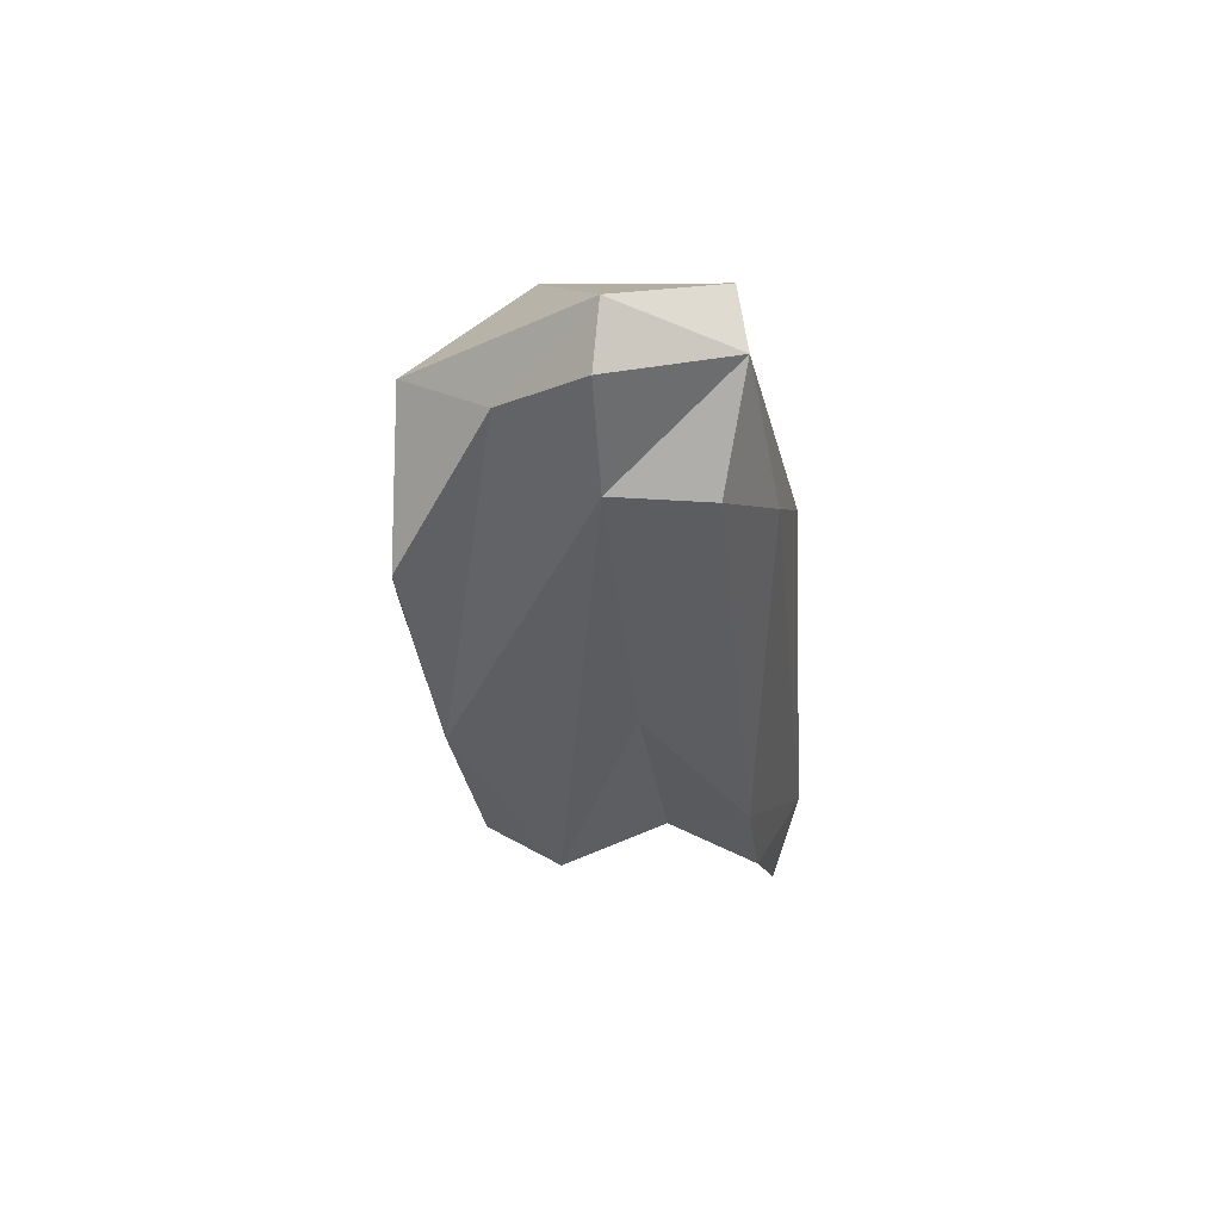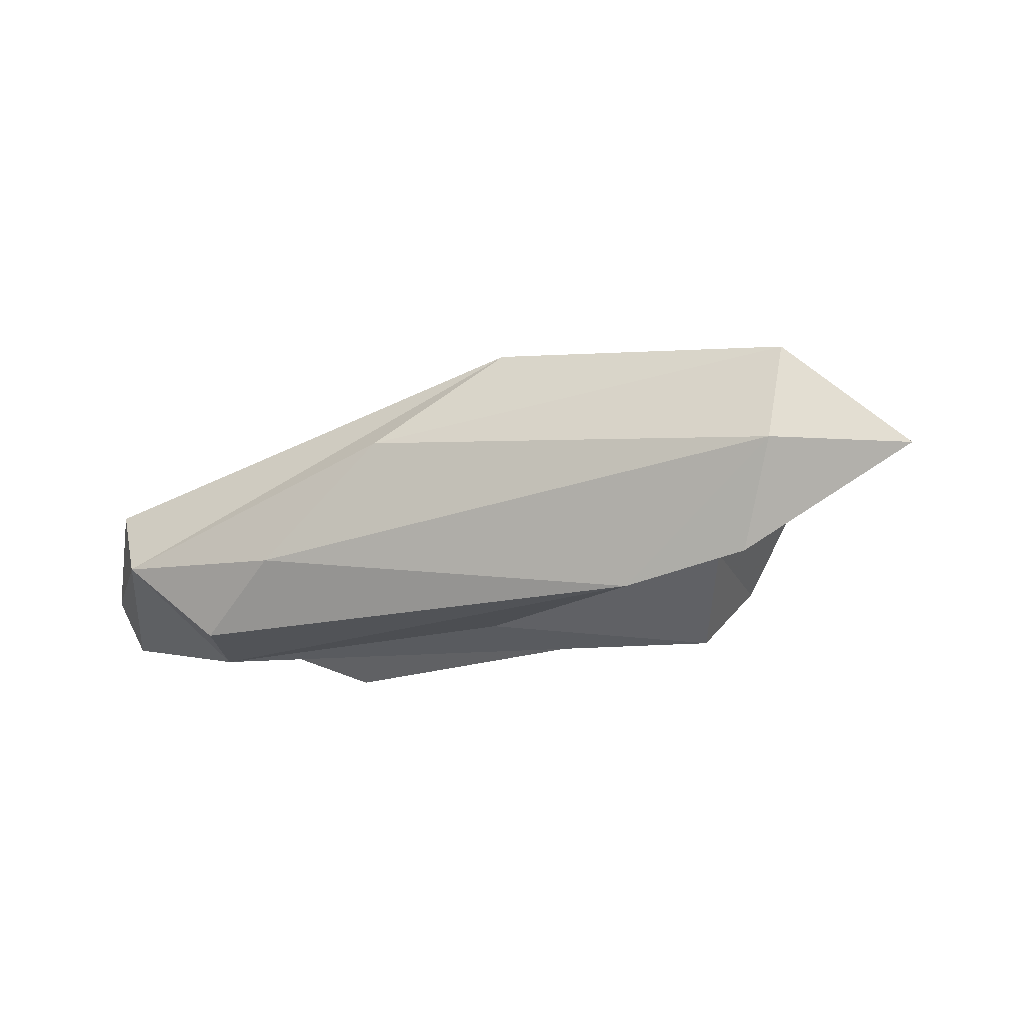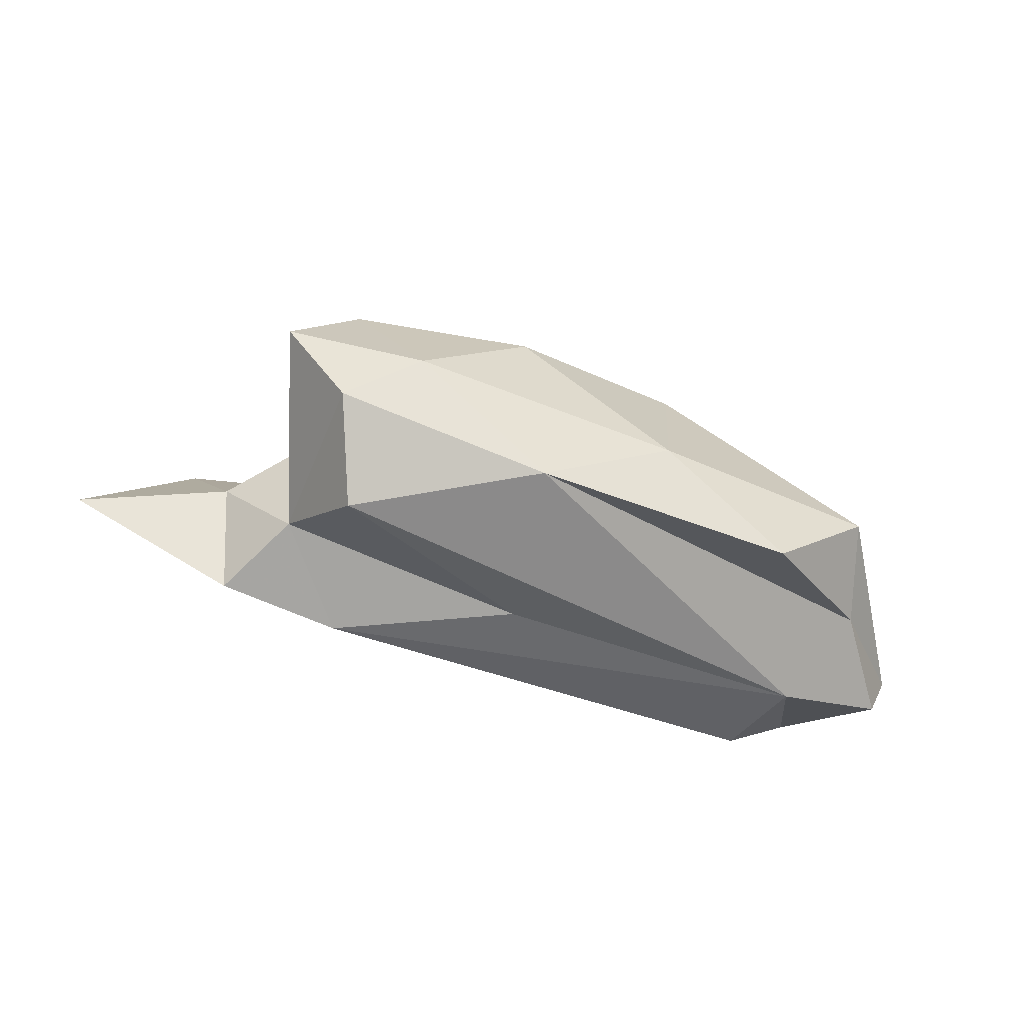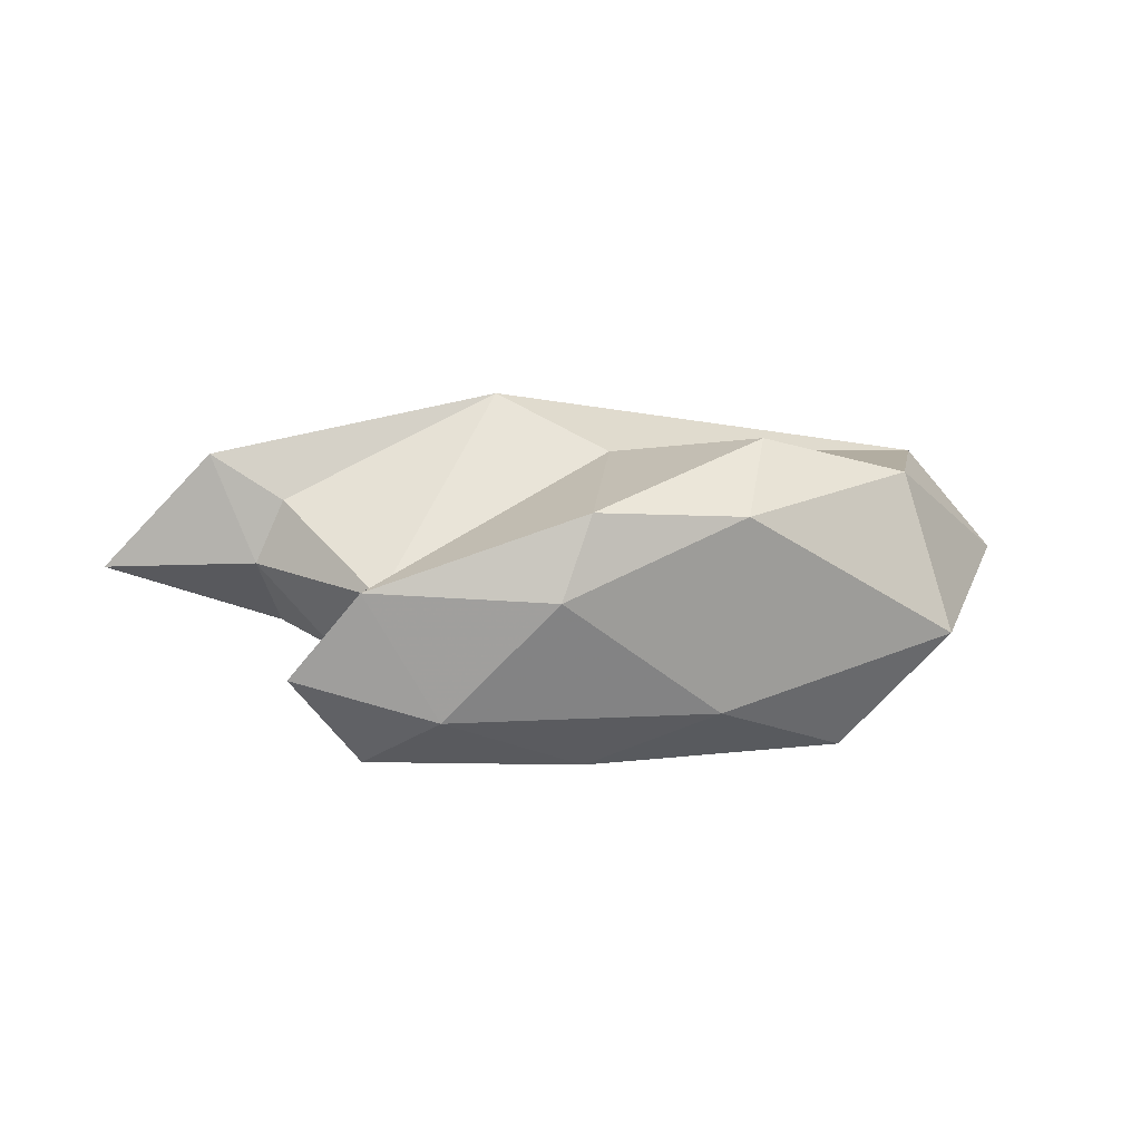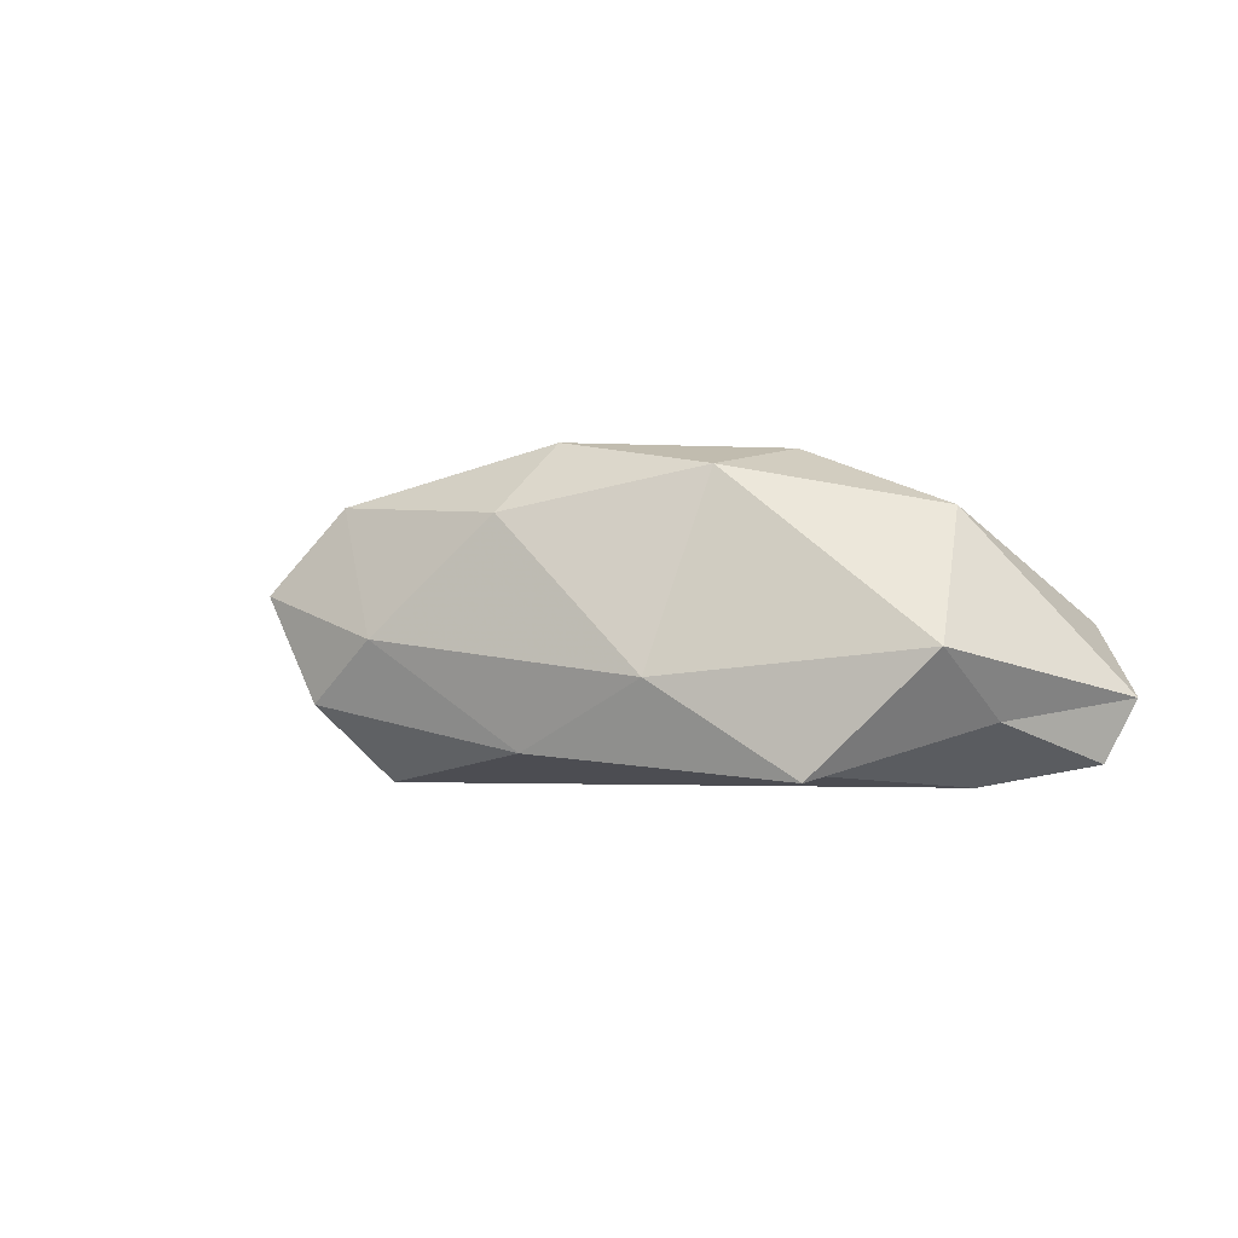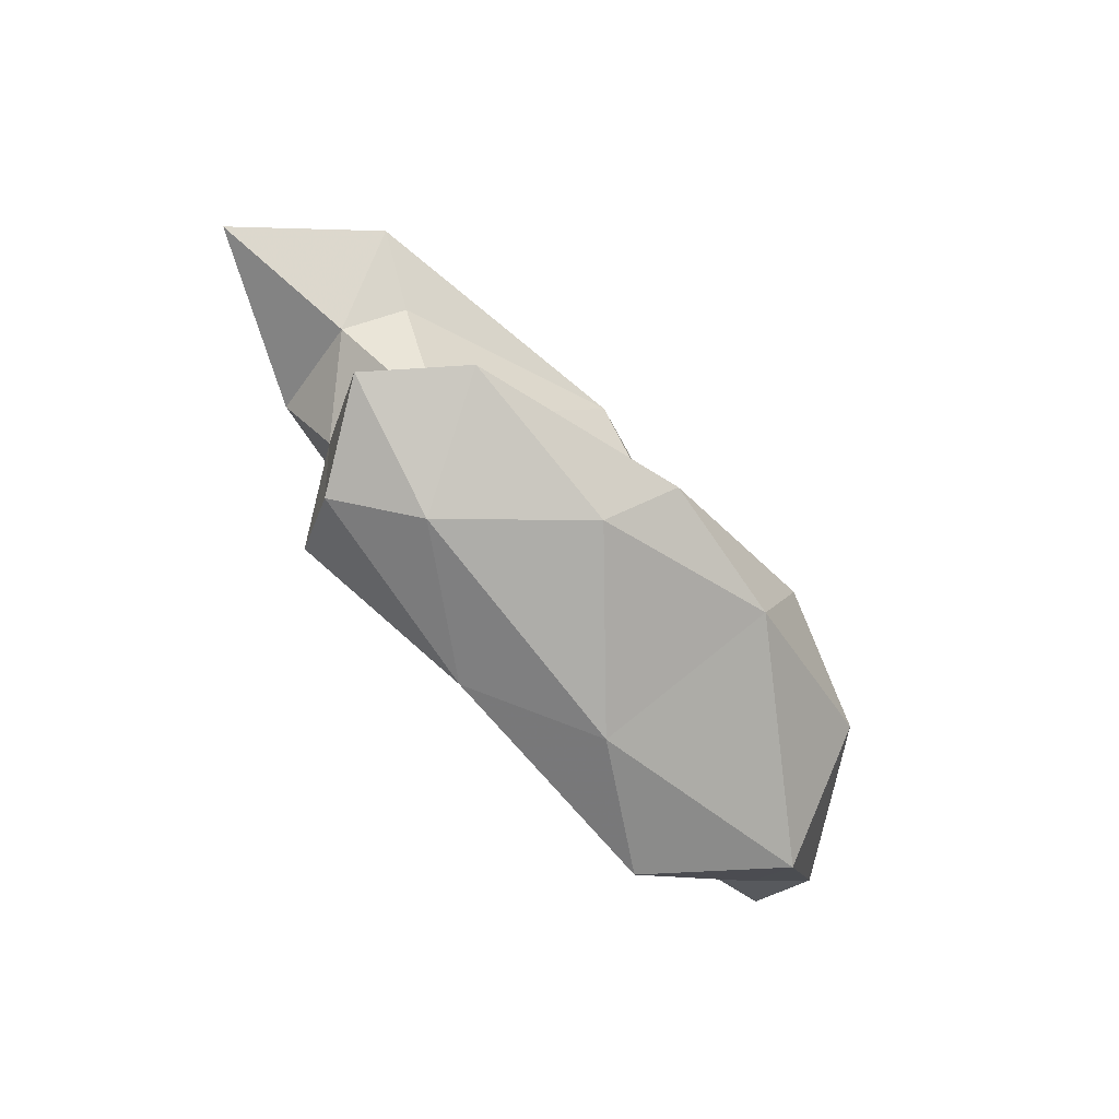
<metadata>
{"format":"obj","ext":"obj","renderer":"f3d","projection":"perspective","resolution":1024,"background":"white","views":[{"elev":-38.5,"azim":-80.4,"up":"+Y"},{"elev":-18.1,"azim":23.3,"up":"+Y"},{"elev":-50.6,"azim":163.8,"up":"+Y"},{"elev":37.7,"azim":171.5,"up":"+Y"},{"elev":-2.4,"azim":-149.8,"up":"+Y"},{"elev":-73.8,"azim":134.3,"up":"+Z"}]}
</metadata>
<code>
v 207.7 188.9 93.2
v 207.1 190.3 93.45
v 208.7 191.8 95.73
v 209.1 189.8 91.06
v 211.1 188.6 95.05
v 210.4 188.4 92.92
v 209.5 191.2 89.09
v 214.5 195 89.29
v 219.4 194.8 95.38
v 213.7 195.5 91.58
v 210.2 194.1 91.64
v 215.3 190.7 87.72
v 209.1 190.4 95.88
v 212.2 188.6 88.5
v 213.2 190.1 95.98
v 218.4 189.1 88.11
v 216.3 192.7 96.16
v 217.9 188.8 92.41
v 221.7 191.5 87.38
v 222.2 188.9 94.27
v 217 194.3 93.32
v 218.1 195.6 89.12
v 222.8 188.4 89.84
v 226.1 191.8 95.15
v 218.9 194.1 87.96
v 223.5 190.1 87.88
v 223.2 194.4 88.56
v 223.9 190 92.16
v 222.8 192.7 90.49
v 224.9 192.5 88.14
v 224.8 193.3 93.8
v 225.1 189.4 94.14
v 226.4 194.2 94.76
v 225.5 192 93.18
v 229.2 191.6 94.16
g foo
f 35 24 32
f 24 35 33
f 20 32 24
f 17 24 33
f 15 24 17
f 20 24 15
f 33 9 17
f 5 20 15
f 13 17 9
f 15 17 13
f 5 15 13
f 9 3 13
f 34 35 32
f 33 35 34
f 28 34 32
f 20 28 32
f 31 33 34
f 20 18 28
f 9 33 31
f 6 18 20
f 5 6 20
f 9 21 3
f 3 21 11
f 5 13 6
f 13 1 6
f 3 2 13
f 1 13 2
f 31 34 29
f 29 34 28
f 23 28 18
f 29 9 31
f 29 21 9
f 18 6 23
f 23 6 16
f 4 16 6
f 21 10 11
f 4 6 1
f 1 2 4
f 2 7 4
f 3 11 2
f 28 30 29
f 26 28 23
f 26 30 28
f 26 23 16
f 29 30 27
f 29 27 21
f 22 21 27
f 16 4 14
f 22 10 21
f 8 10 22
f 14 4 7
f 11 10 8
f 8 7 11
f 7 2 11
f 19 30 26
f 27 30 19
f 26 16 19
f 25 27 19
f 22 27 25
f 12 25 19
f 12 19 16
f 16 14 12
f 8 22 25
f 7 8 12
f 8 25 12
f 7 12 14
g

</code>
